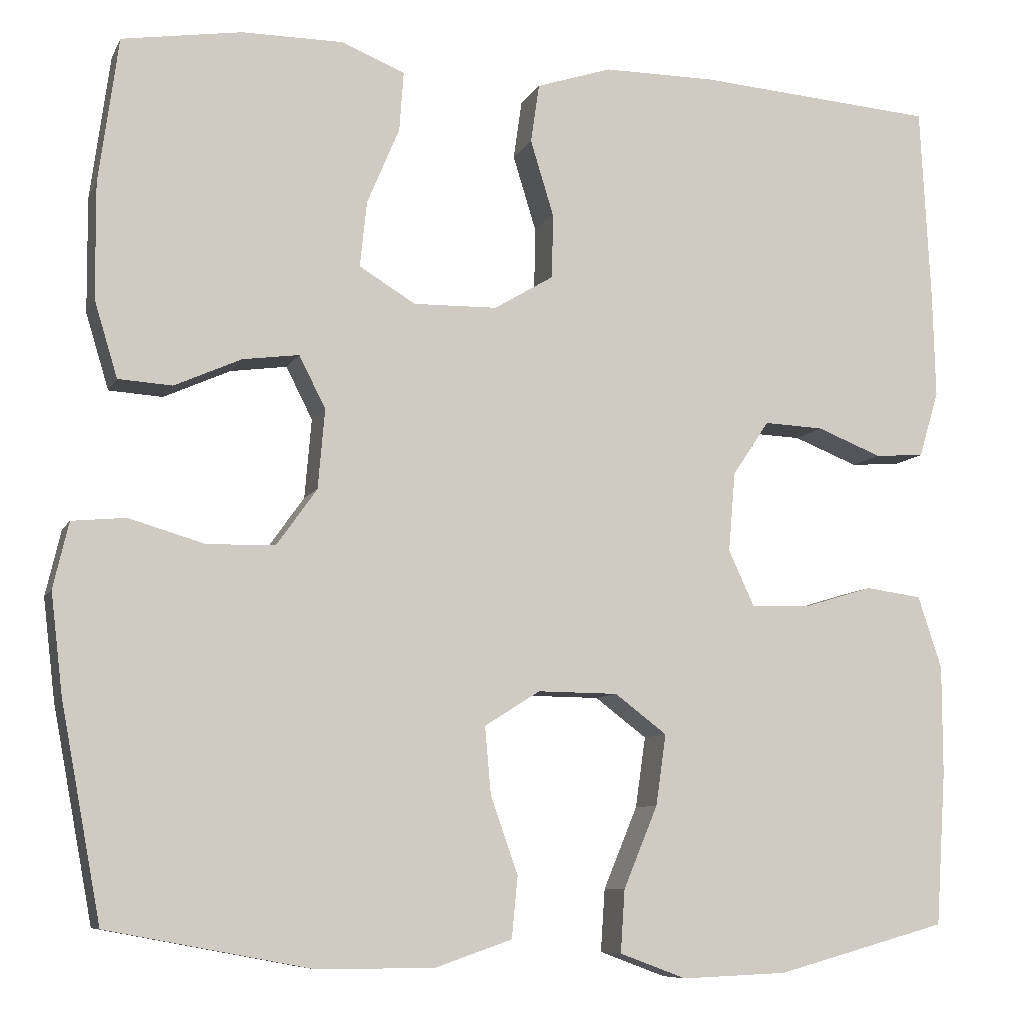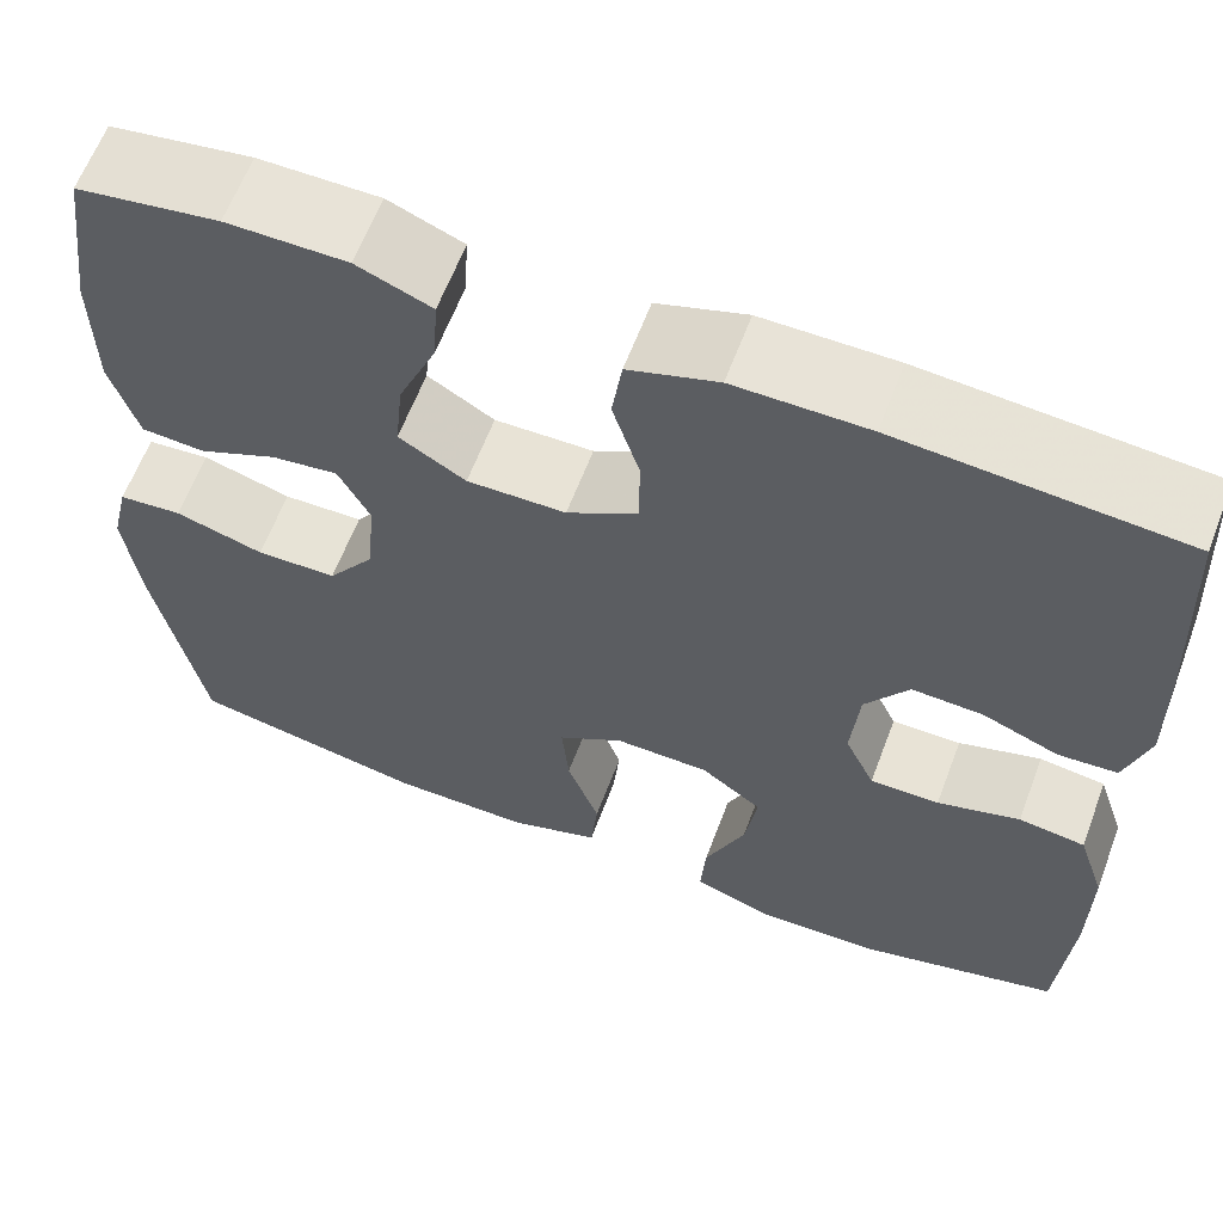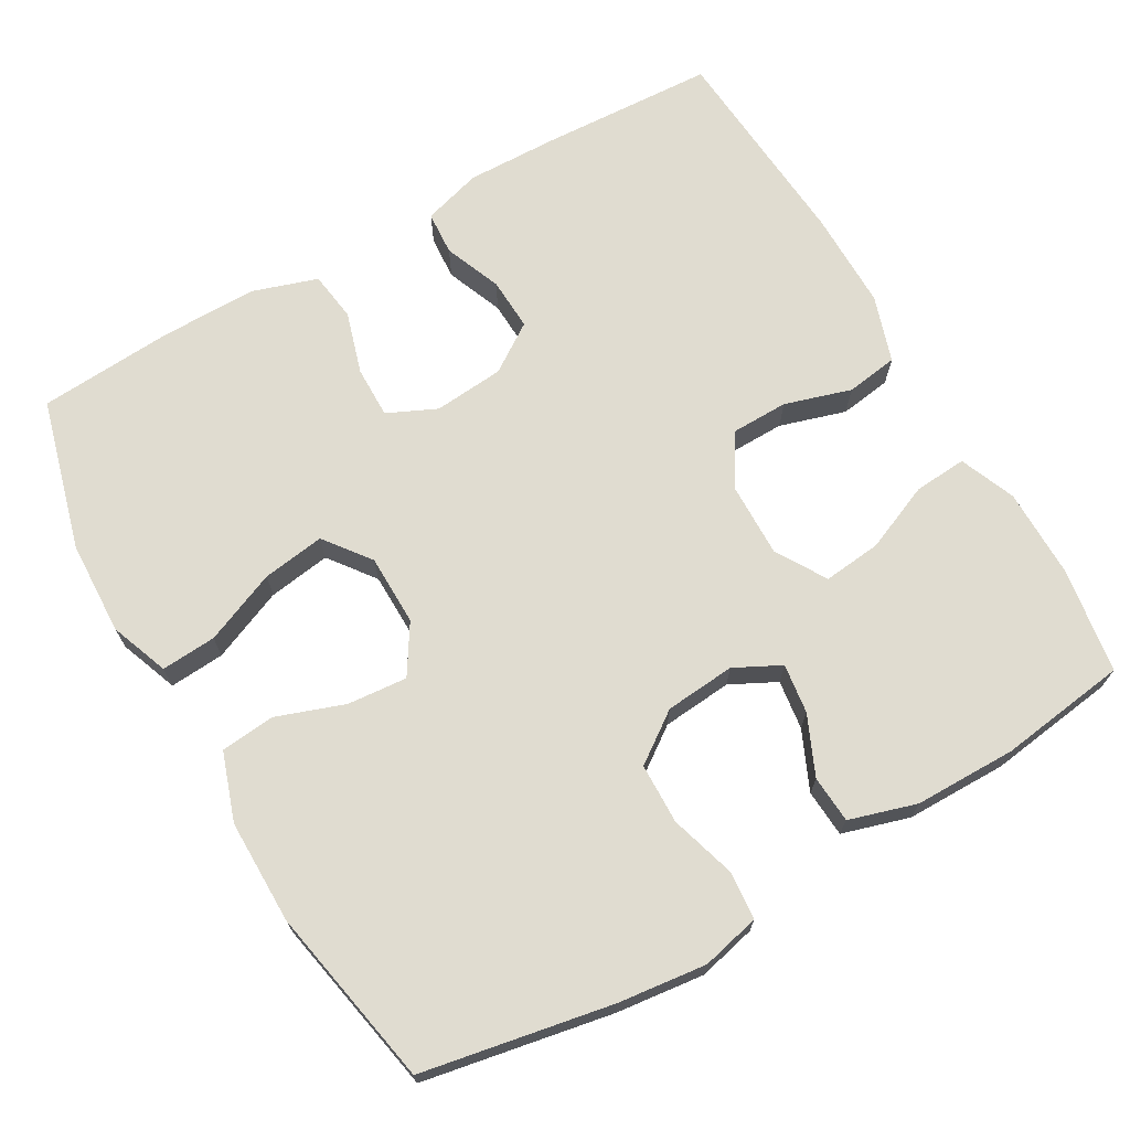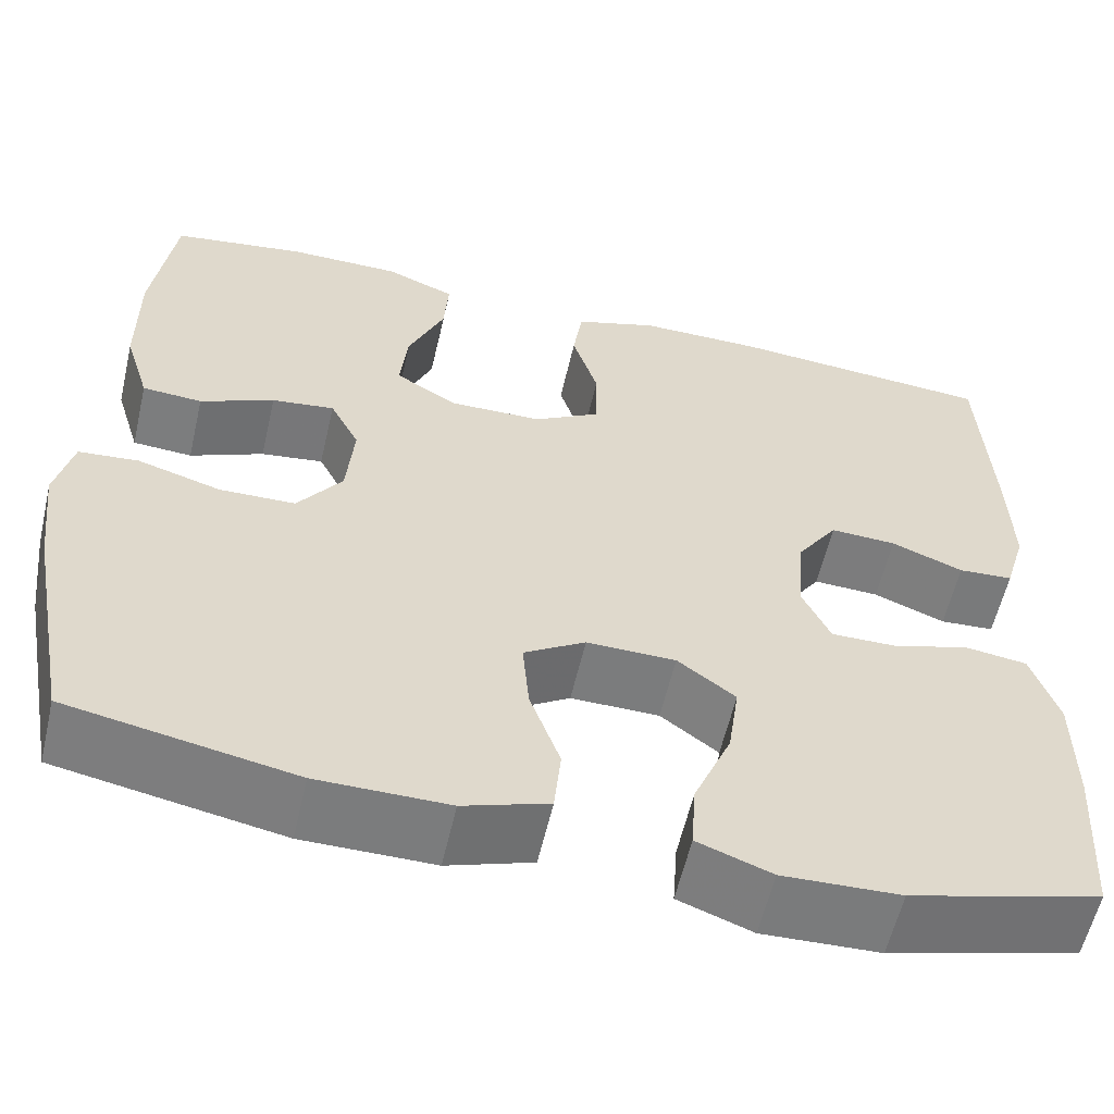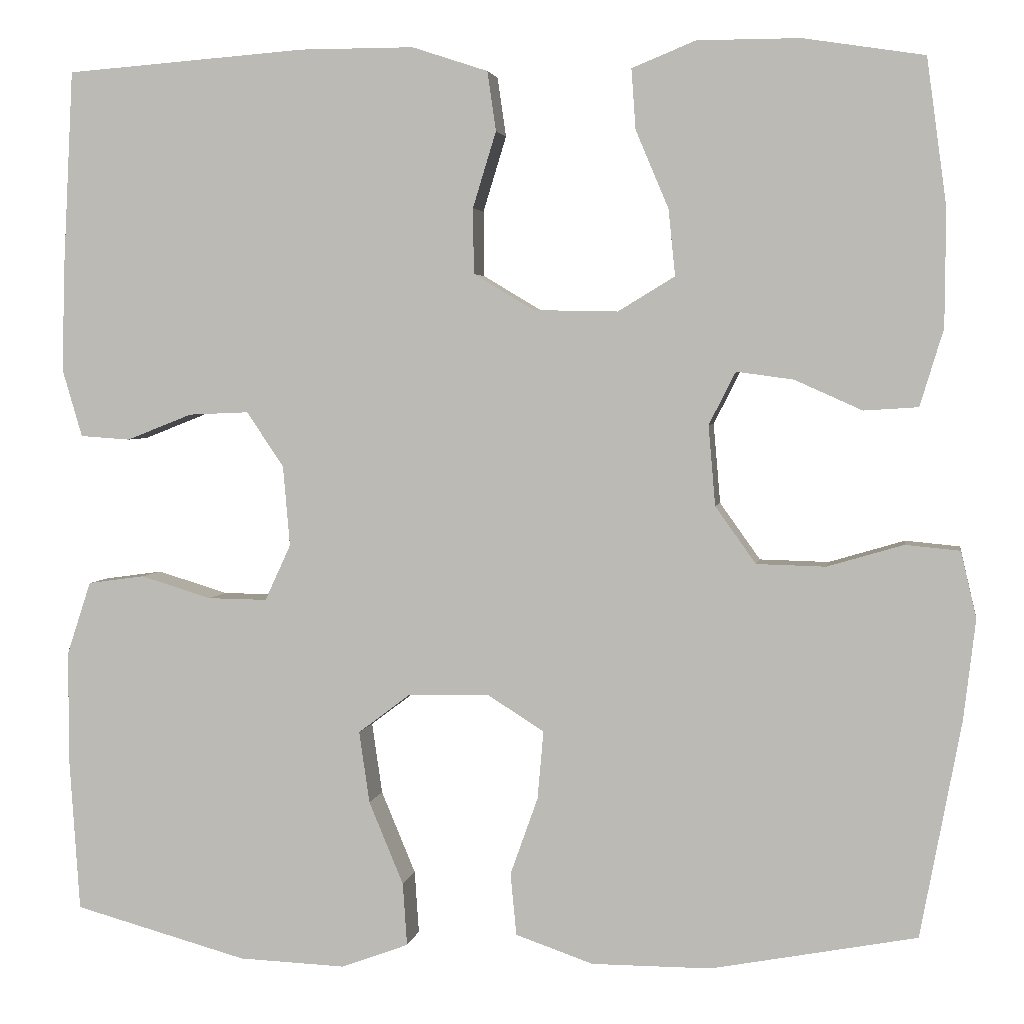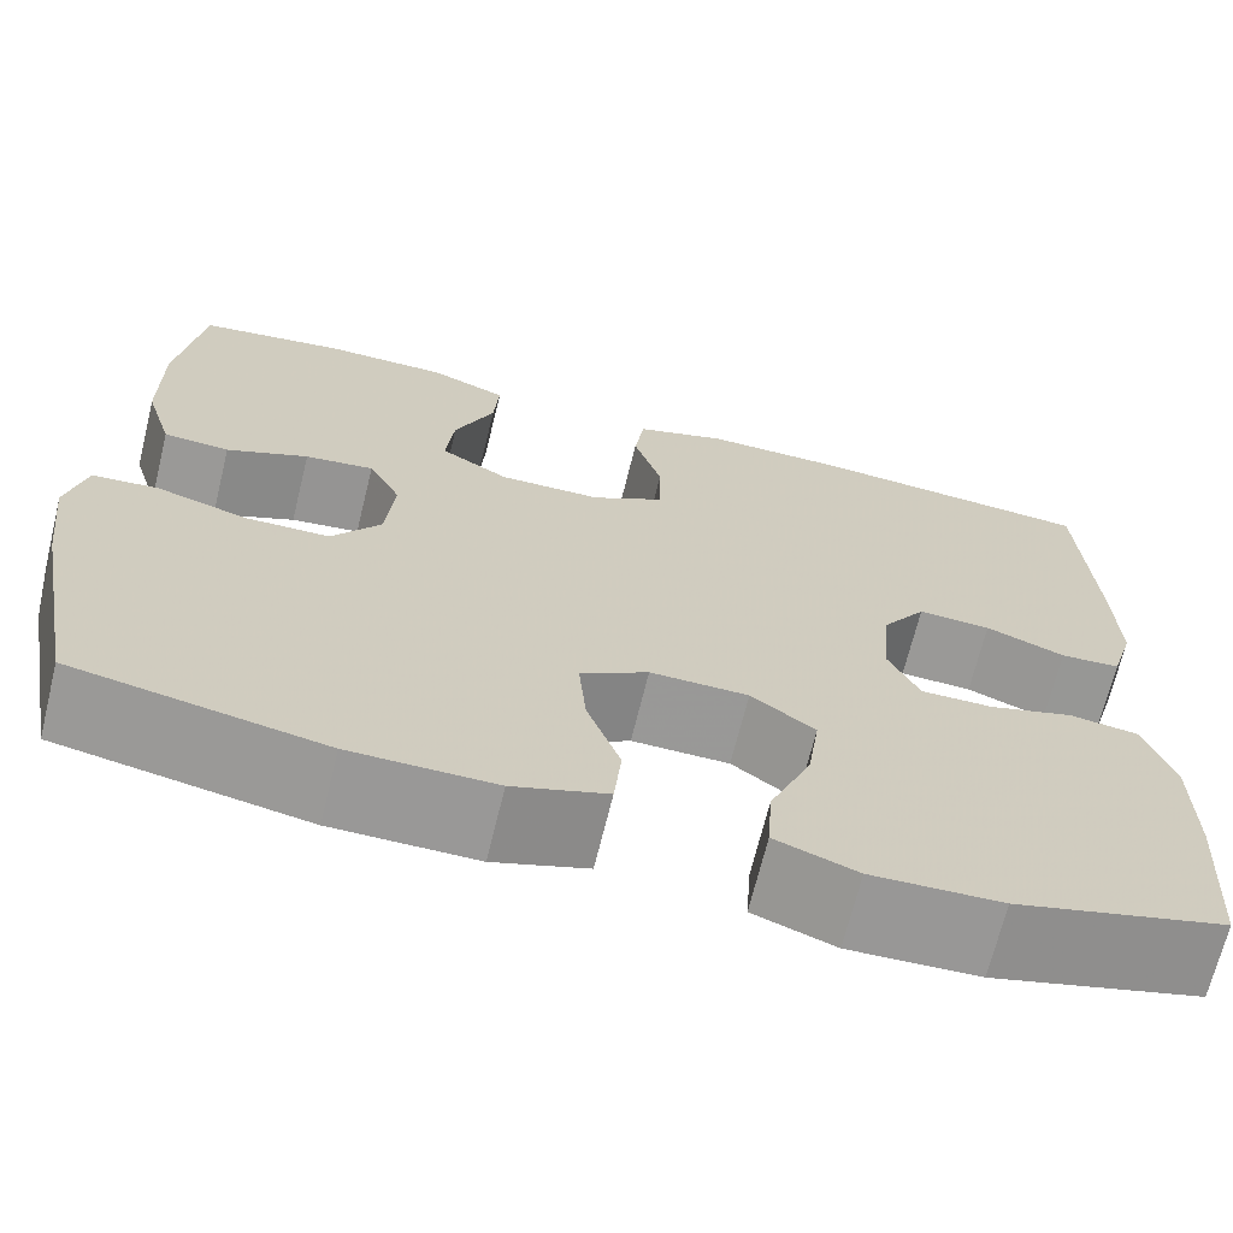
<metadata>
{"format":"obj","ext":"obj","renderer":"f3d","projection":"perspective","resolution":1024,"background":"white","views":[{"elev":-8.3,"azim":-17.1,"up":"+Z"},{"elev":62.4,"azim":20.7,"up":"+Z"},{"elev":69.6,"azim":-120.0,"up":"+Y"},{"elev":-58.6,"azim":-13.0,"up":"+Z"},{"elev":3.3,"azim":-170.6,"up":"+Z"},{"elev":-68.7,"azim":-13.8,"up":"+Z"}]}
</metadata>
<code>
v -0.5 0.07 -0.5
v -0.547 0.07 -0.25
v -0.561 0.07 -0.133
v -0.543 0.07 -0.056
v -0.48 0.07 -0.05
v -0.392 0.07 -0.076
v -0.312 0.07 -0.074
v -0.265 0.07 -0.008
v -0.257 0.07 0.085
v -0.288 0.07 0.146
v -0.354 0.07 0.137
v -0.432 0.07 0.102
v -0.495 0.07 0.106
v -0.522 0.07 0.195
v -0.523 0.07 0.33
v -0.5 0.07 0.5
v -0.36 0.07 0.522
v -0.241 0.07 0.522
v -0.167 0.07 0.492
v -0.172 0.07 0.422
v -0.21 0.07 0.332
v -0.218 0.07 0.255
v -0.152 0.07 0.215
v -0.054 0.07 0.217
v 0.016 0.07 0.259
v 0.017 0.07 0.335
v -0.01 0.07 0.423
v 0 0.07 0.492
v 0.088 0.07 0.521
v 0.22 0.07 0.521
v 0.5 0.07 0.5
v 0.512 0.07 0.267
v 0.515 0.07 0.147
v 0.492 0.07 0.069
v 0.434 0.07 0.065
v 0.358 0.07 0.095
v 0.288 0.07 0.098
v 0.245 0.07 0.034
v 0.237 0.07 -0.059
v 0.267 0.07 -0.124
v 0.336 0.07 -0.123
v 0.418 0.07 -0.098
v 0.484 0.07 -0.107
v 0.512 0.07 -0.192
v 0.512 0.07 -0.32
v 0.5 0.07 -0.5
v 0.299 0.07 -0.555
v 0.175 0.07 -0.56
v 0.097 0.07 -0.531
v 0.102 0.07 -0.458
v 0.142 0.07 -0.362
v 0.154 0.07 -0.279
v 0.093 0.07 -0.233
v -0.001 0.07 -0.232
v -0.066 0.07 -0.273
v -0.059 0.07 -0.352
v -0.027 0.07 -0.442
v -0.034 0.07 -0.514
v -0.124 0.07 -0.545
v -0.262 0.07 -0.545
v -0.5 0 -0.5
v -0.547 0 -0.25
v -0.561 0 -0.133
v -0.543 0 -0.056
v -0.48 0 -0.05
v -0.392 0 -0.076
v -0.312 0 -0.074
v -0.265 0 -0.008
v -0.257 0 0.085
v -0.288 0 0.146
v -0.354 0 0.137
v -0.432 0 0.102
v -0.495 0 0.106
v -0.522 0 0.195
v -0.523 0 0.33
v -0.5 0 0.5
v -0.36 0 0.522
v -0.241 0 0.522
v -0.167 0 0.492
v -0.172 0 0.422
v -0.21 0 0.332
v -0.218 0 0.255
v -0.152 0 0.215
v -0.054 0 0.217
v 0.016 0 0.259
v 0.017 0 0.335
v -0.01 0 0.423
v 0 0 0.492
v 0.088 0 0.521
v 0.22 0 0.521
v 0.5 0 0.5
v 0.512 0 0.267
v 0.515 0 0.147
v 0.492 0 0.069
v 0.434 0 0.065
v 0.358 0 0.095
v 0.288 0 0.098
v 0.245 0 0.034
v 0.237 0 -0.059
v 0.267 0 -0.124
v 0.336 0 -0.123
v 0.418 0 -0.098
v 0.484 0 -0.107
v 0.512 0 -0.192
v 0.512 0 -0.32
v 0.5 0 -0.5
v 0.299 0 -0.555
v 0.175 0 -0.56
v 0.097 0 -0.531
v 0.102 0 -0.458
v 0.142 0 -0.362
v 0.154 0 -0.279
v 0.093 0 -0.233
v -0.001 0 -0.232
v -0.066 0 -0.273
v -0.059 0 -0.352
v -0.027 0 -0.442
v -0.034 0 -0.514
v -0.124 0 -0.545
v -0.262 0 -0.545
f 4 5 6
f 3 4 6
f 2 3 6
f 1 2 6
f 60 1 6
f 59 60 6
f 58 59 6
f 57 58 6
f 56 57 6
f 55 56 6 7
f 54 55 7 8
f 53 54 8 9
f 52 53 9 10
f 49 50 51
f 48 49 51
f 47 48 51
f 46 47 51
f 45 46 51
f 44 45 51
f 43 44 51
f 42 43 51
f 41 42 51
f 40 41 51 52
f 39 40 52 10
f 34 35 36
f 33 34 36
f 32 33 36
f 31 32 36
f 30 31 36
f 29 30 36
f 28 29 36
f 27 28 36
f 26 27 36
f 25 26 36 37
f 24 25 37 38
f 19 20 21
f 18 19 21
f 17 18 21
f 16 17 21
f 15 16 21
f 14 15 21
f 13 14 21
f 12 13 21
f 11 12 21
f 10 11 21 22
f 38 39 10
f 24 38 10
f 23 24 10
f 10 22 23
f 66 65 64
f 66 64 63
f 66 63 62
f 66 62 61
f 66 61 120
f 66 120 119
f 66 119 118
f 66 118 117
f 66 117 116
f 67 66 116 115
f 68 67 115 114
f 69 68 114 113
f 70 69 113 112
f 111 110 109
f 111 109 108
f 111 108 107
f 111 107 106
f 111 106 105
f 111 105 104
f 111 104 103
f 111 103 102
f 111 102 101
f 112 111 101 100
f 70 112 100 99
f 96 95 94
f 96 94 93
f 96 93 92
f 96 92 91
f 96 91 90
f 96 90 89
f 96 89 88
f 96 88 87
f 96 87 86
f 97 96 86 85
f 98 97 85 84
f 81 80 79
f 81 79 78
f 81 78 77
f 81 77 76
f 81 76 75
f 81 75 74
f 81 74 73
f 81 73 72
f 81 72 71
f 82 81 71 70
f 70 99 98
f 70 98 84
f 70 84 83
f 83 82 70
f 1 61 62 2
f 2 62 63 3
f 3 63 64 4
f 4 64 65 5
f 5 65 66 6
f 6 66 67 7
f 7 67 68 8
f 8 68 69 9
f 9 69 70 10
f 10 70 71 11
f 11 71 72 12
f 12 72 73 13
f 13 73 74 14
f 14 74 75 15
f 15 75 76 16
f 16 76 77 17
f 17 77 78 18
f 18 78 79 19
f 19 79 80 20
f 20 80 81 21
f 21 81 82 22
f 22 82 83 23
f 23 83 84 24
f 24 84 85 25
f 25 85 86 26
f 26 86 87 27
f 27 87 88 28
f 28 88 89 29
f 29 89 90 30
f 30 90 91 31
f 31 91 92 32
f 32 92 93 33
f 33 93 94 34
f 34 94 95 35
f 35 95 96 36
f 36 96 97 37
f 37 97 98 38
f 38 98 99 39
f 39 99 100 40
f 40 100 101 41
f 41 101 102 42
f 42 102 103 43
f 43 103 104 44
f 44 104 105 45
f 45 105 106 46
f 46 106 107 47
f 47 107 108 48
f 48 108 109 49
f 49 109 110 50
f 50 110 111 51
f 51 111 112 52
f 52 112 113 53
f 53 113 114 54
f 54 114 115 55
f 55 115 116 56
f 56 116 117 57
f 57 117 118 58
f 58 118 119 59
f 59 119 120 60
f 60 120 61 1

</code>
